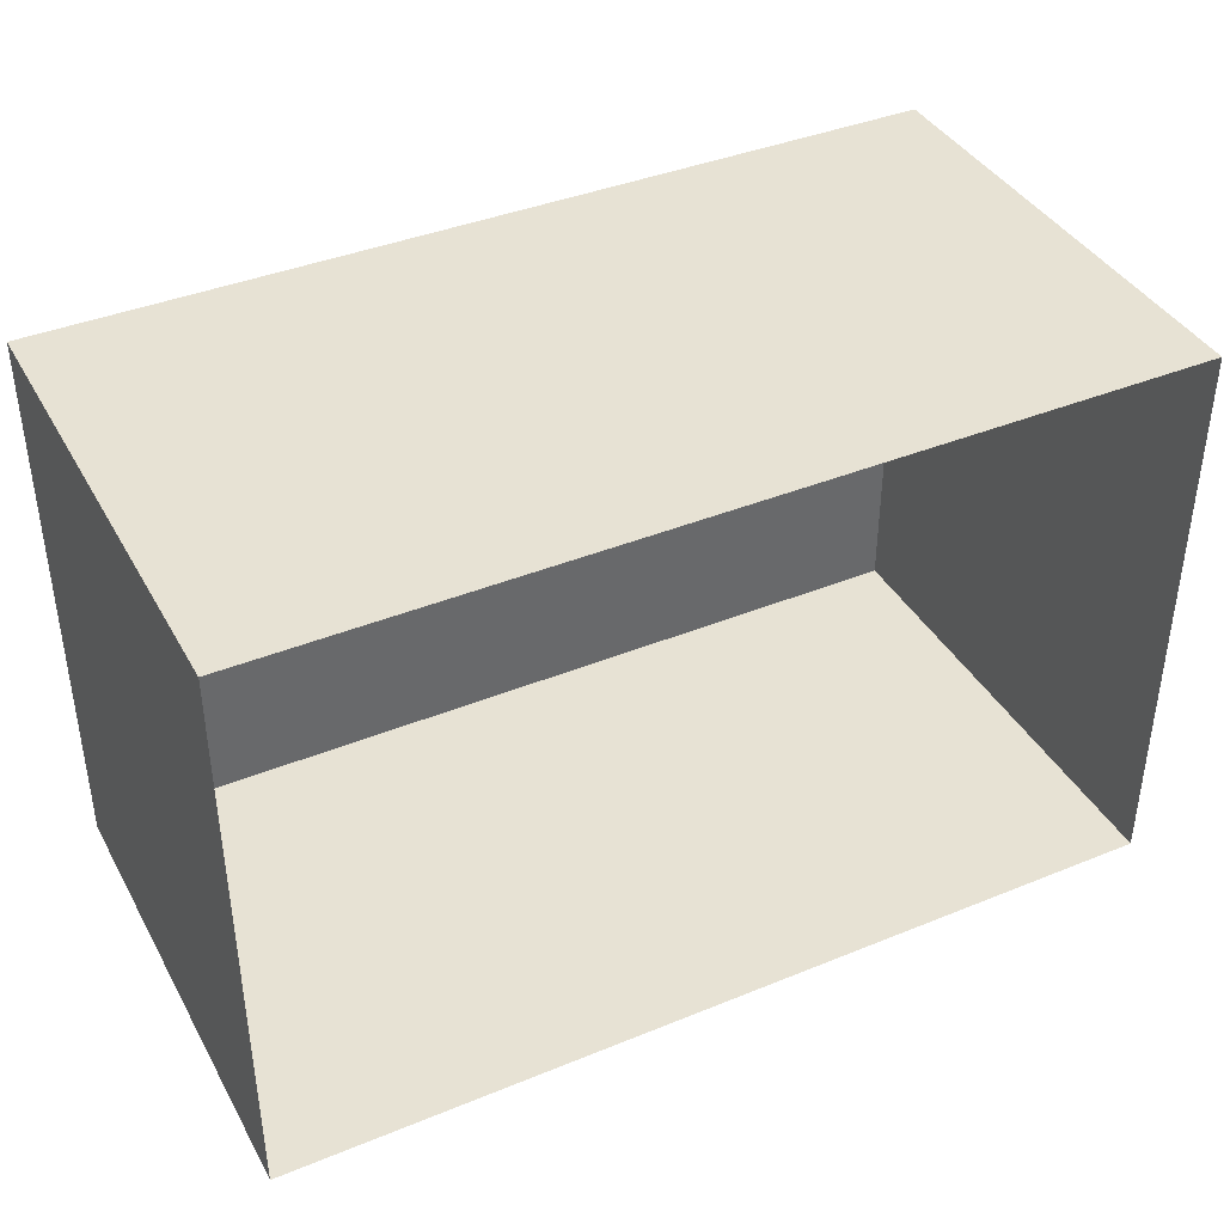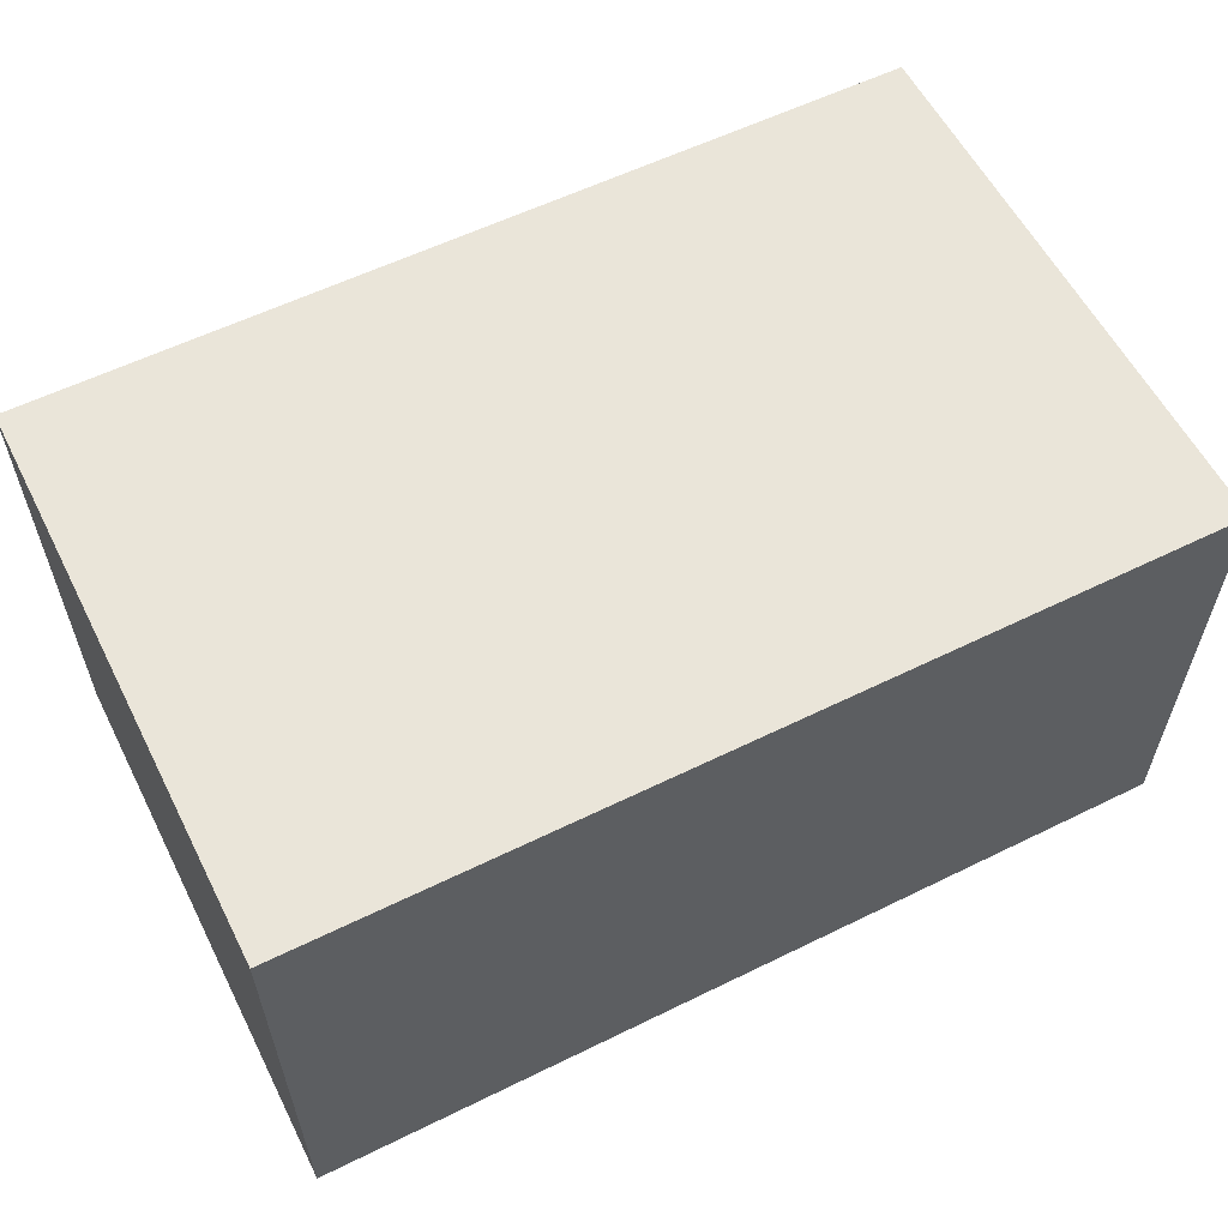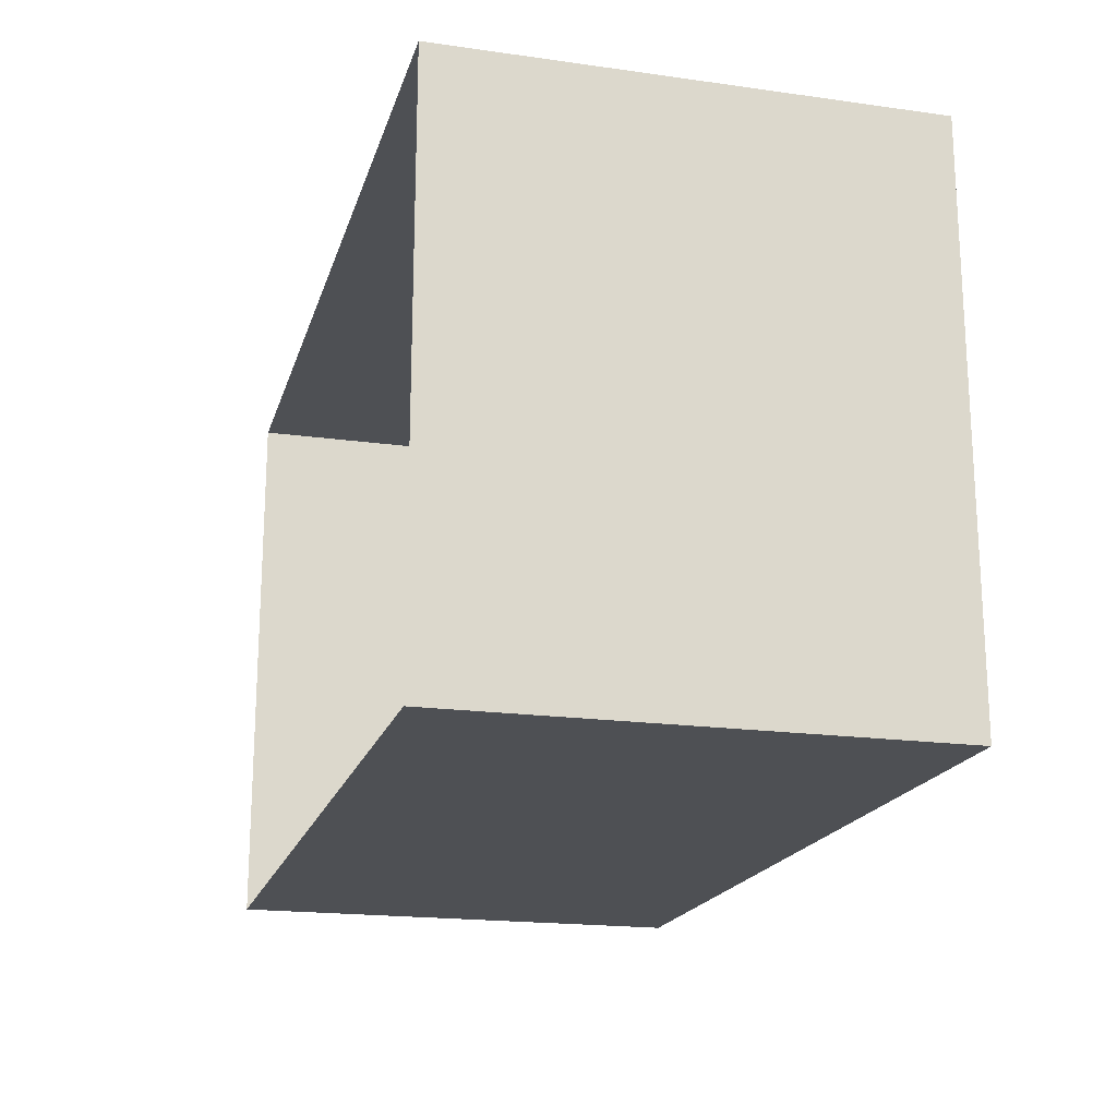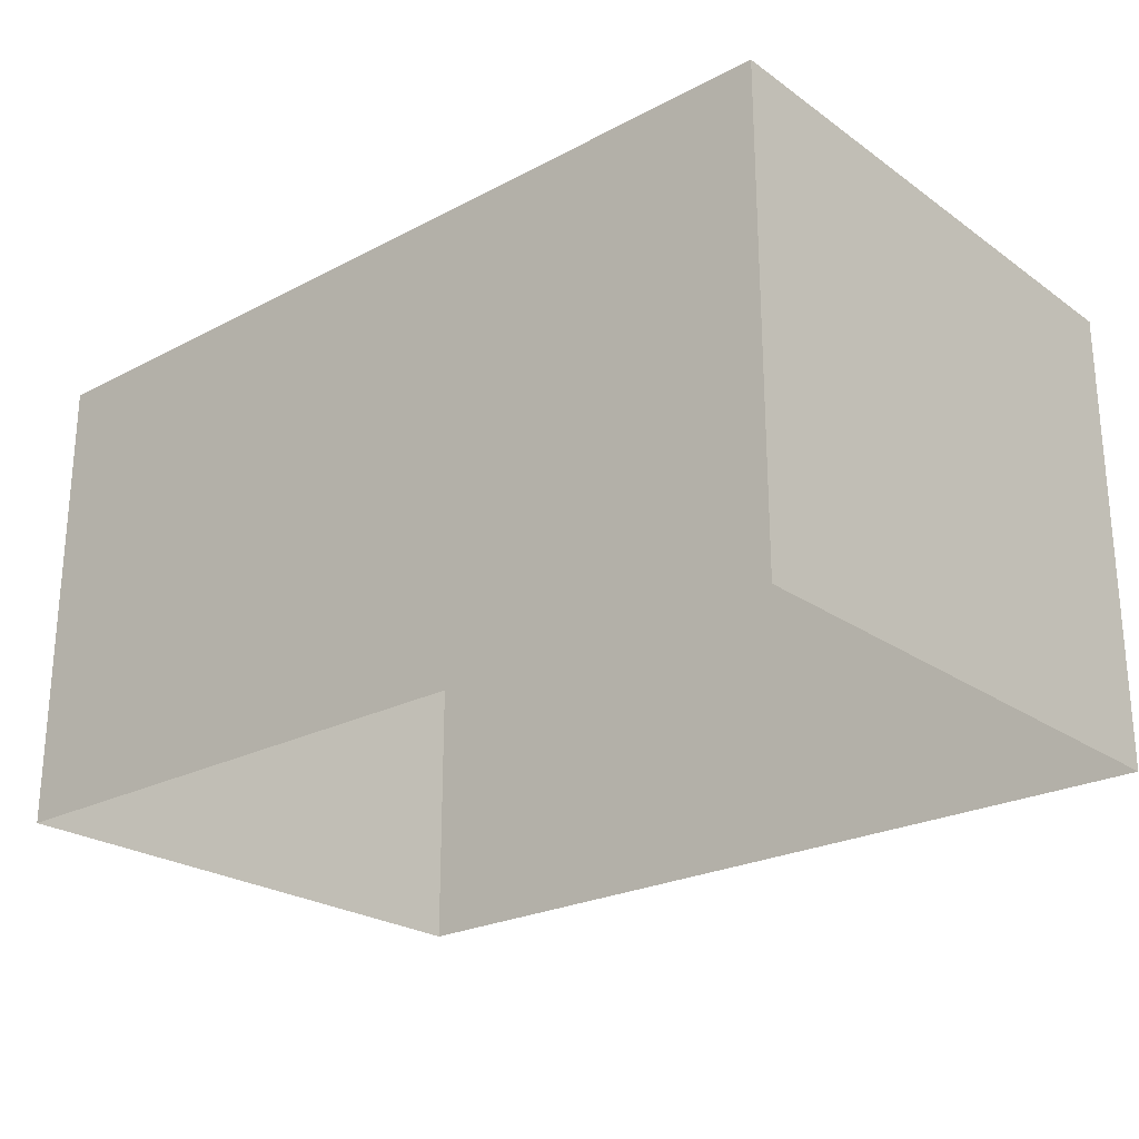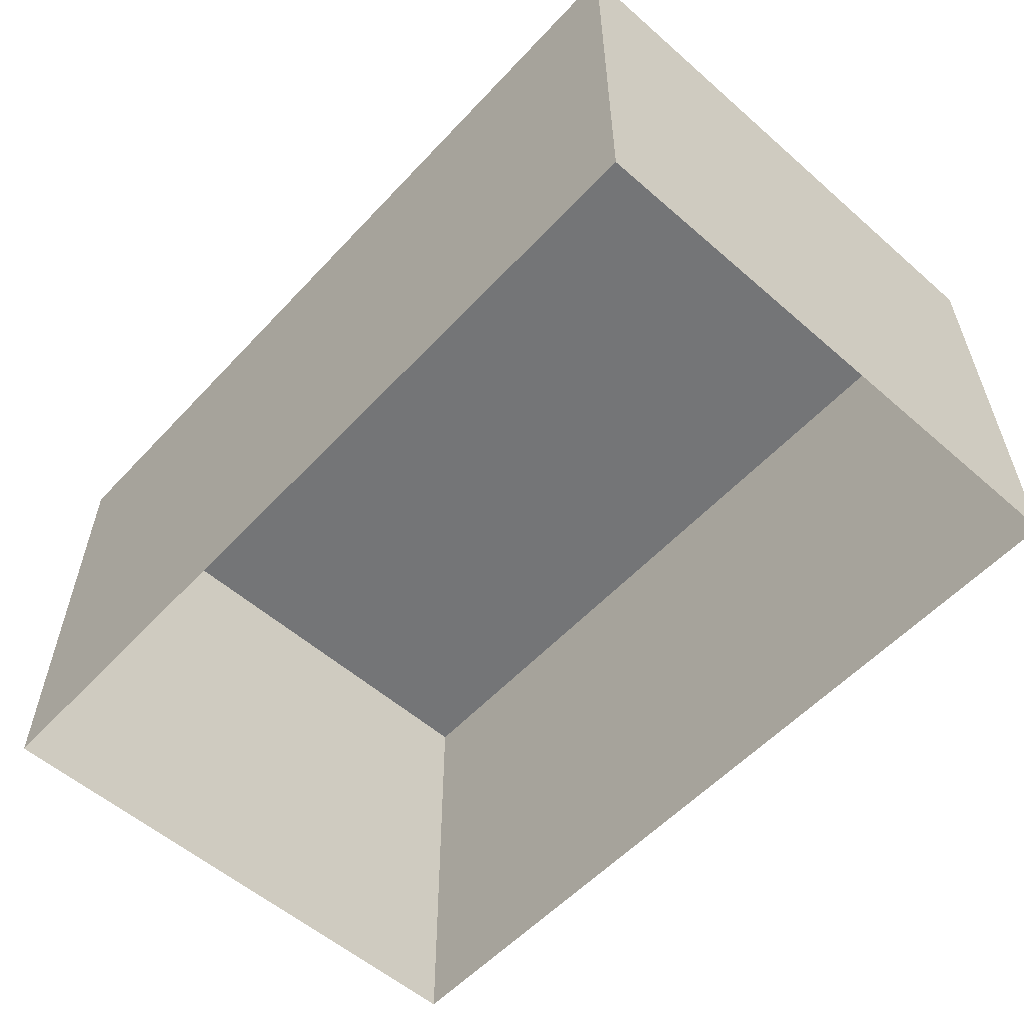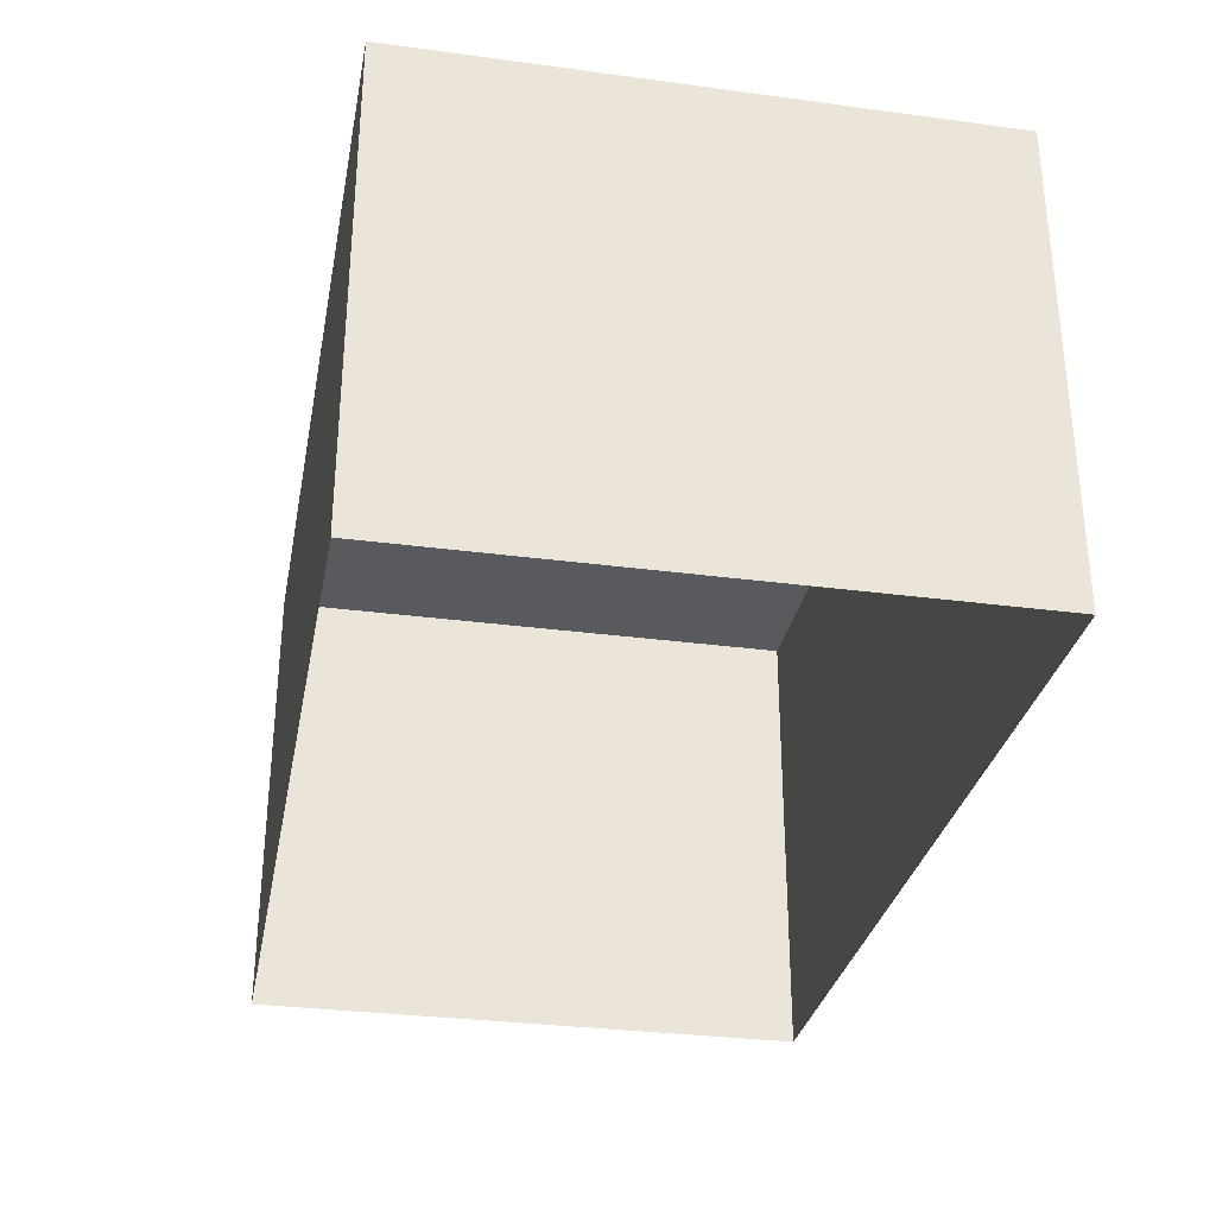
<metadata>
{"format":"obj","ext":"obj","renderer":"f3d","projection":"perspective","resolution":1024,"background":"white","views":[{"elev":39.7,"azim":-26.8,"up":"+Z"},{"elev":58.4,"azim":-26.9,"up":"+Y"},{"elev":-18.8,"azim":75.1,"up":"+Z"},{"elev":-24.1,"azim":-139.1,"up":"+Y"},{"elev":-56.5,"azim":47.7,"up":"+Y"},{"elev":-31.1,"azim":-100.8,"up":"+Y"}]}
</metadata>
<code>
o PsShelvingUnit_307_9
v -0.0124 -0.1164 -0.6337
v -0.4235 0.1032 -0.6339
v -0.0124 0.1032 -0.6337
v -0.4235 -0.1164 -0.6339
v -0.01249 0.1032 -0.372
v -0.4236 0.1032 -0.3721
v -0.4236 -0.1164 -0.3721
v -0.01249 -0.1164 -0.372
f 1 2 3
f 1 4 2
f 2 5 3
f 2 6 5
f 4 6 2
f 4 7 6
f 7 5 6
f 7 8 5
f 8 3 5
f 8 1 3

</code>
